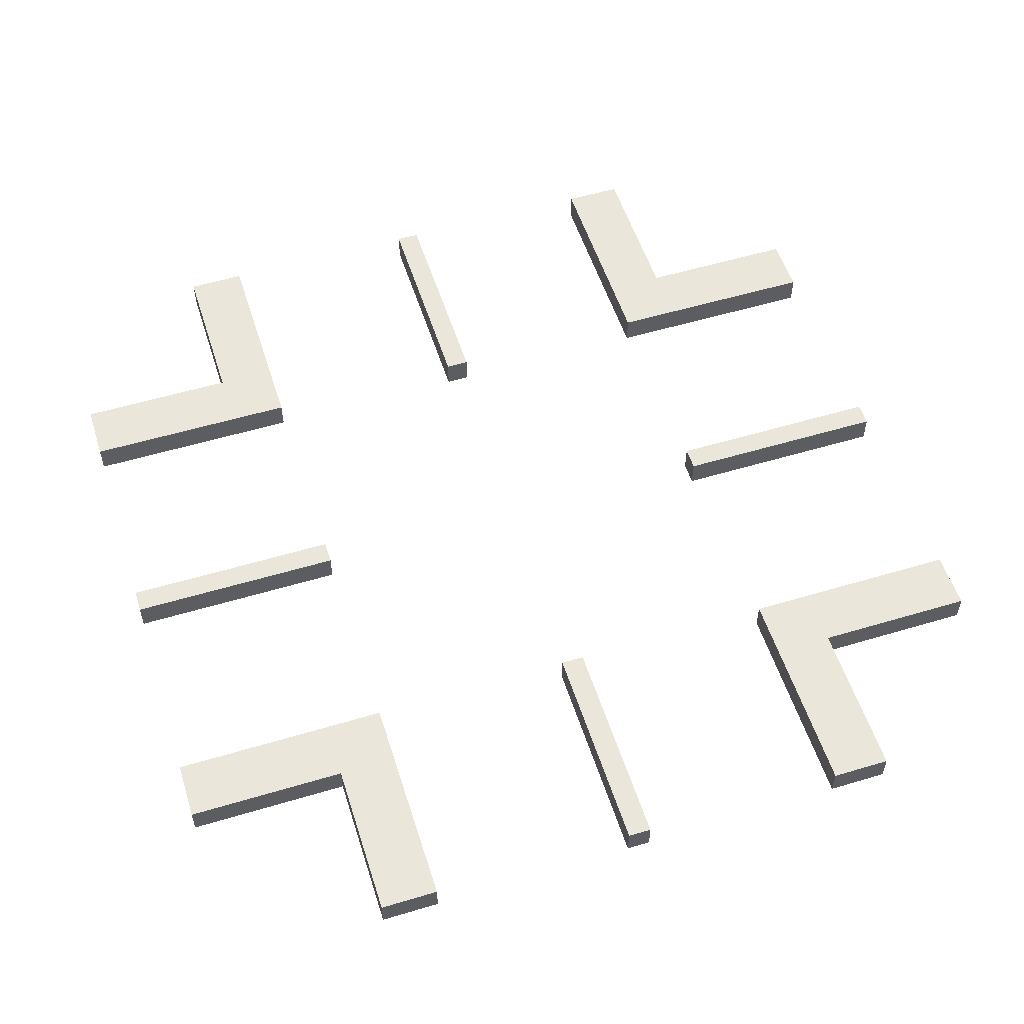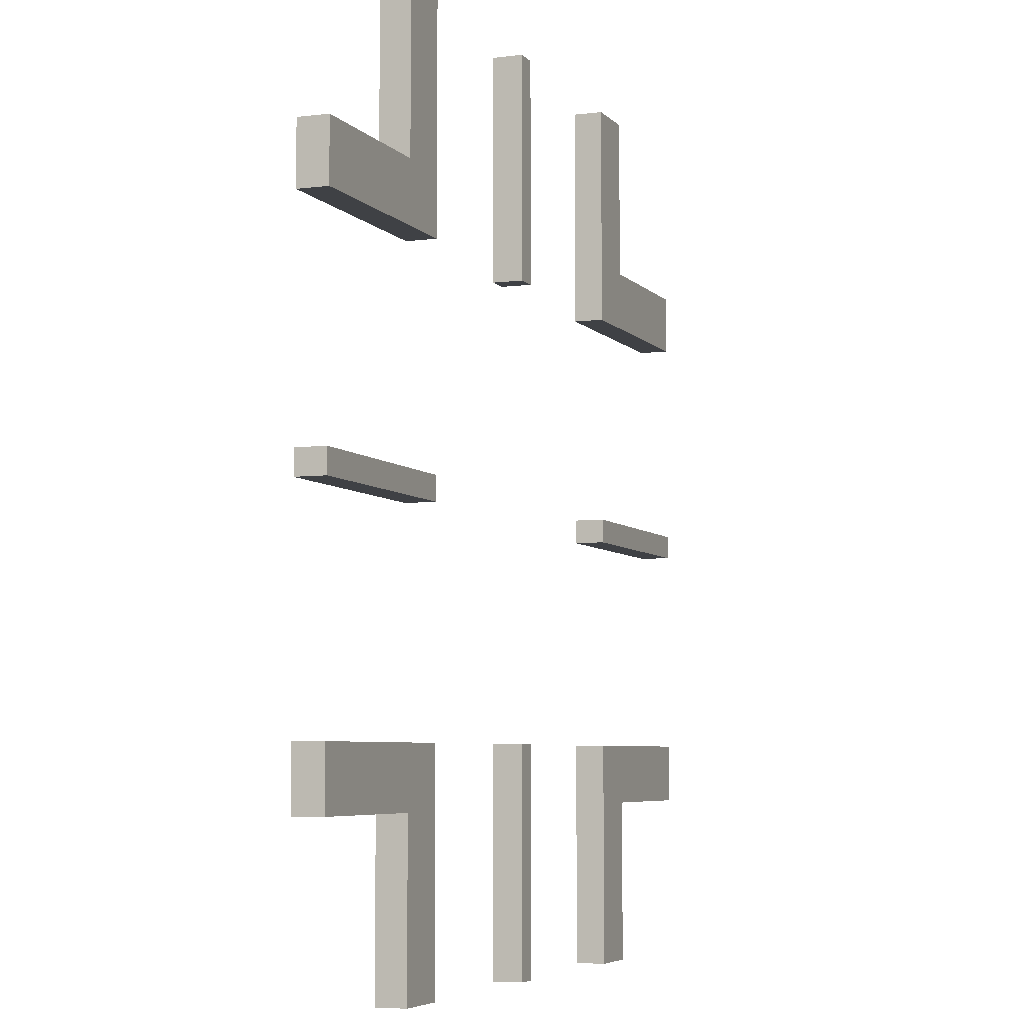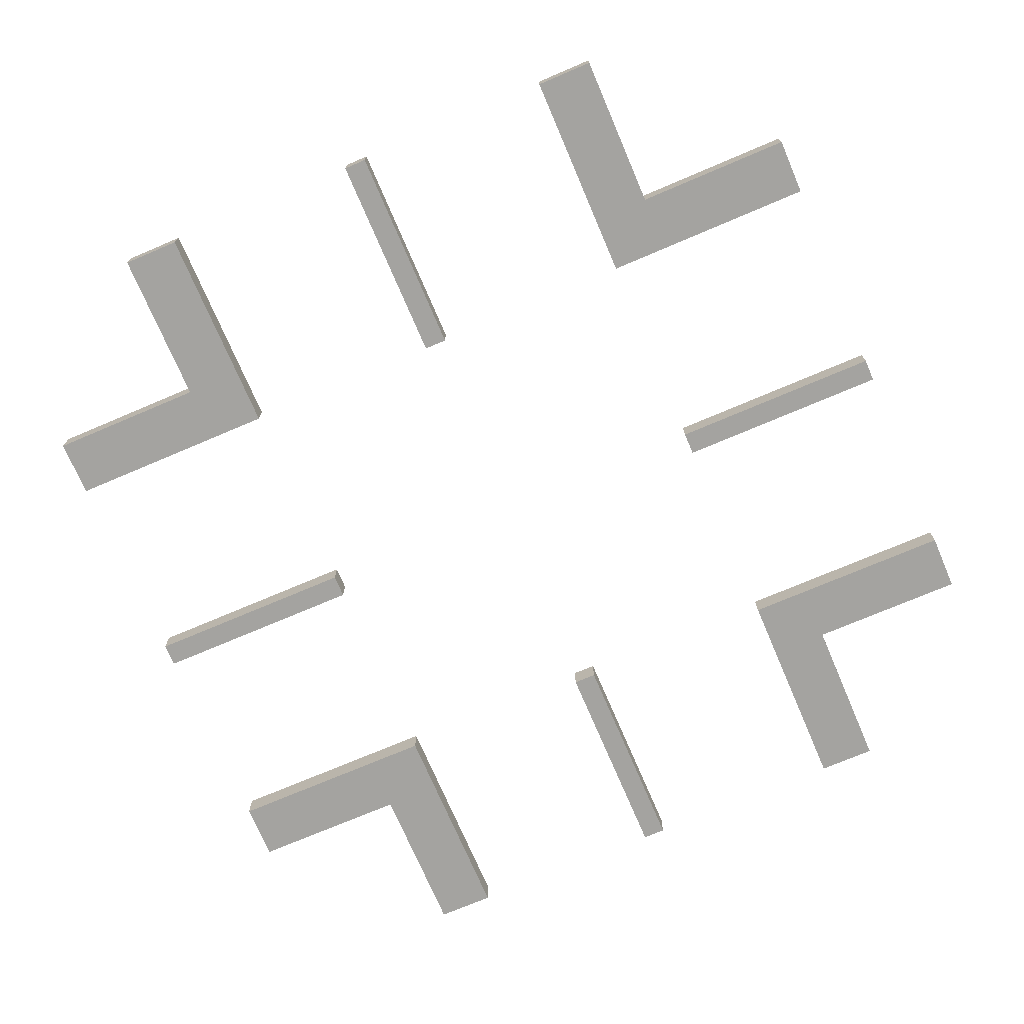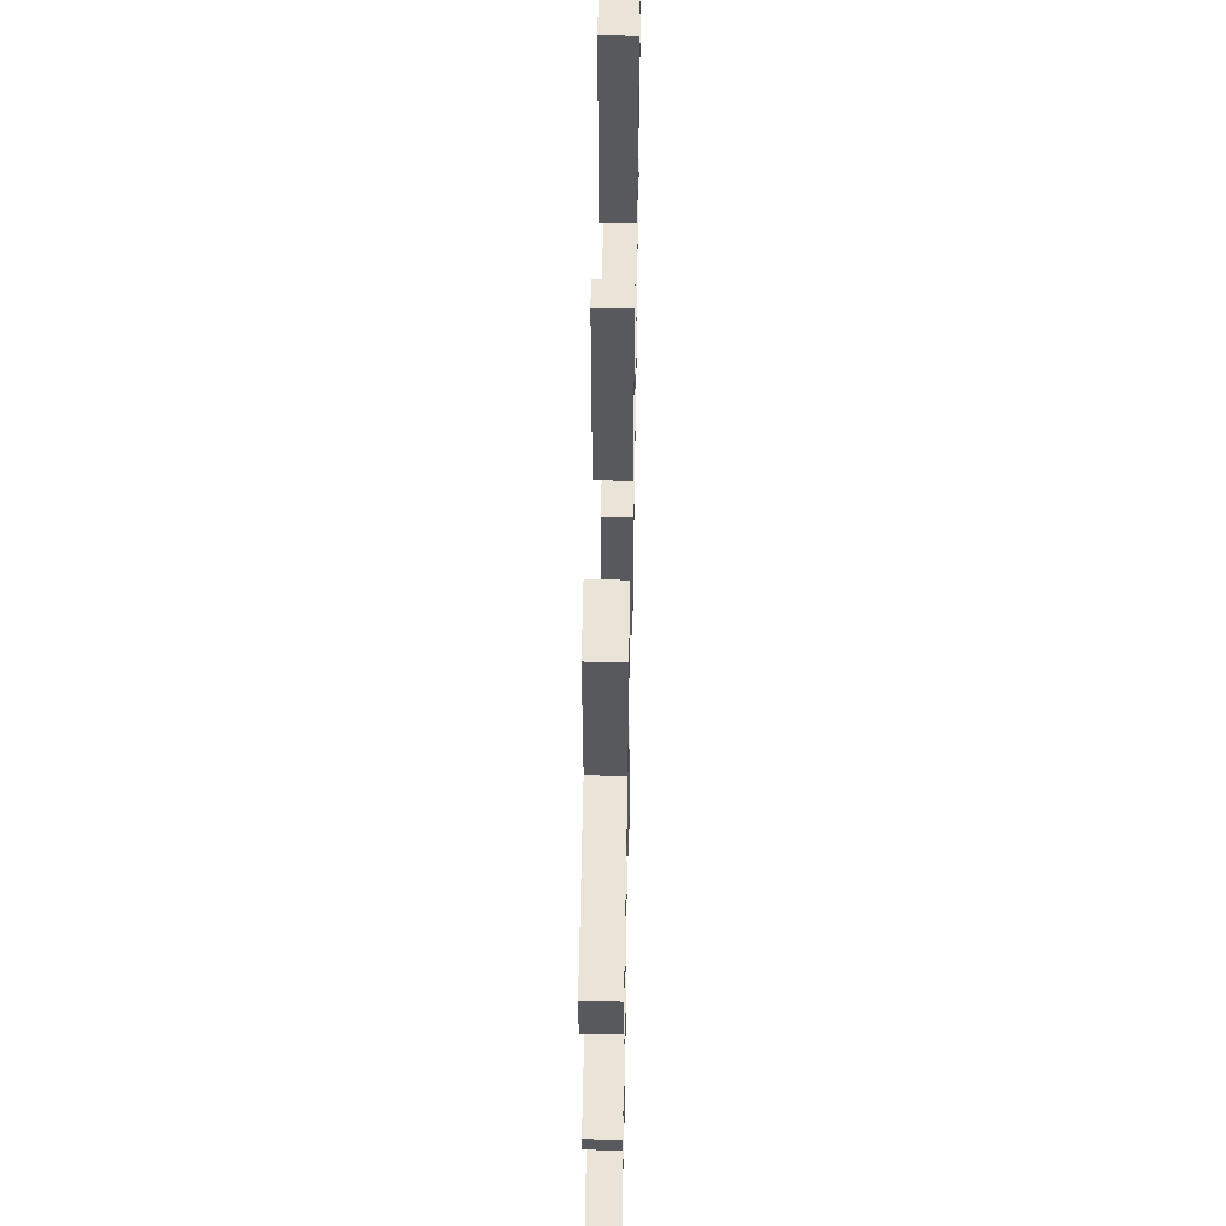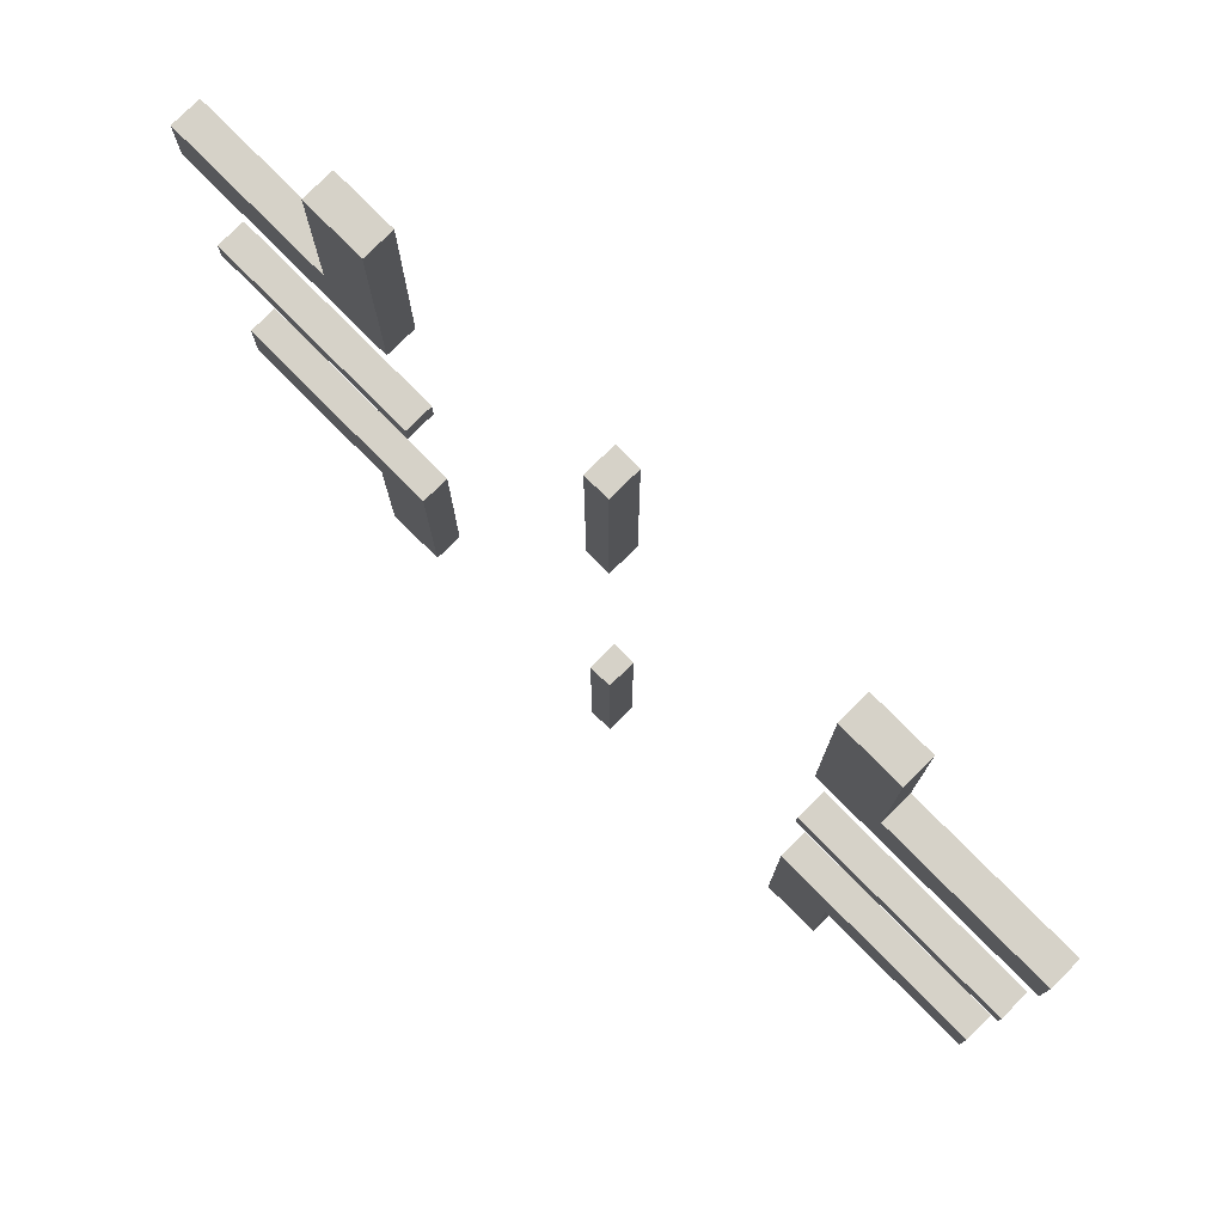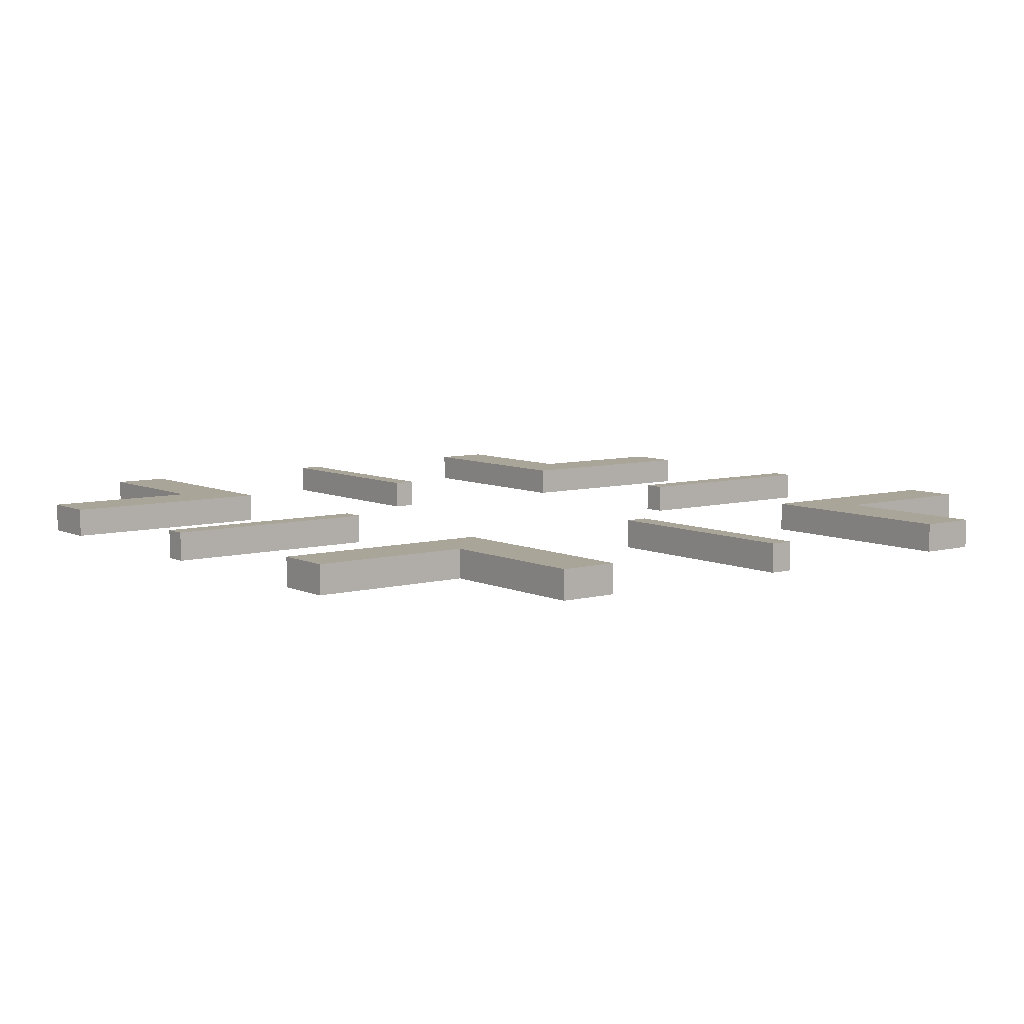
<metadata>
{"format":"obj","ext":"obj","renderer":"f3d","projection":"perspective","resolution":1024,"background":"white","views":[{"elev":54.7,"azim":-107.6,"up":"+Y"},{"elev":-5.6,"azim":-68.8,"up":"+Z"},{"elev":-72.8,"azim":-66.9,"up":"+Y"},{"elev":61.0,"azim":-89.0,"up":"+Z"},{"elev":78.0,"azim":45.2,"up":"+Z"},{"elev":7.4,"azim":142.4,"up":"+Y"}]}
</metadata>
<code>
o IntersectionObstacal
v 0.4 -0.5 -7.5
v 0.4 0.5 -7.5
v -0.4 -0.5 -7.5
v -0.4 0.5 -7.5
v 0.4 -0.5 -15
v 0.4 0.5 -15
v -0.4 -0.5 -15
v -0.4 0.5 -15
v 7.5 -0.5 -7.5
v 7.5 0.5 -7.5
v 7.5 -0.5 -9.5
v 7.5 0.5 -9.5
v 9.5 -0.5 -7.5
v 9.5 0.5 -7.5
v 9.5 -0.5 -9.5
v 9.5 0.5 -9.5
v 15 0.5 -9.5
v 15 -0.5 -9.5
v 15 -0.5 -7.5
v 15 0.5 -7.5
v 7.5 0.5 -15
v 7.5 -0.5 -15
v 9.5 -0.5 -15
v 9.5 0.5 -15
v -7.5 -0.5 -7.5
v -7.5 0.5 -7.5
v -9.5 -0.5 -7.5
v -9.5 0.5 -7.5
v -7.5 -0.5 -9.5
v -7.5 0.5 -9.5
v -9.5 -0.5 -9.5
v -9.5 0.5 -9.5
v -9.5 0.5 -15
v -9.5 -0.5 -15
v -7.5 -0.5 -15
v -7.5 0.5 -15
v -15 0.5 -7.5
v -15 -0.5 -7.5
v -15 -0.5 -9.5
v -15 0.5 -9.5
v -7.5 -0.5 7.5
v -7.5 0.5 7.5
v -7.5 -0.5 9.5
v -7.5 0.5 9.5
v -9.5 -0.5 7.5
v -9.5 0.5 7.5
v -9.5 -0.5 9.5
v -9.5 0.5 9.5
v -15 0.5 9.5
v -15 -0.5 9.5
v -15 -0.5 7.5
v -15 0.5 7.5
v -7.5 0.5 15
v -7.5 -0.5 15
v -9.5 -0.5 15
v -9.5 0.5 15
v 7.5 -0.5 7.5
v 7.5 0.5 7.5
v 9.5 -0.5 7.5
v 9.5 0.5 7.5
v 7.5 -0.5 9.5
v 7.5 0.5 9.5
v 9.5 -0.5 9.5
v 9.5 0.5 9.5
v 9.5 0.5 15
v 9.5 -0.5 15
v 7.5 -0.5 15
v 7.5 0.5 15
v 15 0.5 7.5
v 15 -0.5 7.5
v 15 -0.5 9.5
v 15 0.5 9.5
v 7.5 -0.5 0.4
v 7.5 0.5 0.4
v 7.5 -0.5 -0.4
v 7.5 0.5 -0.4
v 15 -0.5 0.4
v 15 0.5 0.4
v 15 -0.5 -0.4
v 15 0.5 -0.4
v -15 -0.5 0.4
v -15 0.5 0.4
v -15 -0.5 -0.4
v -15 0.5 -0.4
v -7.5 -0.5 0.4
v -7.5 0.5 0.4
v -7.5 -0.5 -0.4
v -7.5 0.5 -0.4
v 0.4 -0.5 15
v 0.4 0.5 15
v -0.4 -0.5 15
v -0.4 0.5 15
v 0.4 -0.5 7.5
v 0.4 0.5 7.5
v -0.4 -0.5 7.5
v -0.4 0.5 7.5
f 1 2 4 3
f 3 4 8 7
f 7 8 6 5
f 5 6 2 1
f 3 7 5 1
f 8 4 2 6
f 9 10 12 11
f 16 15 23 24
f 16 14 20 17
f 13 14 10 9
f 11 15 13 9
f 16 12 10 14
f 18 17 20 19
f 15 16 17 18
f 14 13 19 20
f 13 15 18 19
f 22 21 24 23
f 15 11 22 23
f 12 16 24 21
f 11 12 21 22
f 25 26 28 27
f 32 31 39 40
f 32 30 36 33
f 29 30 26 25
f 27 31 29 25
f 32 28 26 30
f 34 33 36 35
f 31 32 33 34
f 30 29 35 36
f 29 31 34 35
f 38 37 40 39
f 31 27 38 39
f 28 32 40 37
f 27 28 37 38
f 41 42 44 43
f 48 47 55 56
f 48 46 52 49
f 45 46 42 41
f 43 47 45 41
f 48 44 42 46
f 50 49 52 51
f 47 48 49 50
f 46 45 51 52
f 45 47 50 51
f 54 53 56 55
f 47 43 54 55
f 44 48 56 53
f 43 44 53 54
f 57 58 60 59
f 64 63 71 72
f 64 62 68 65
f 61 62 58 57
f 59 63 61 57
f 64 60 58 62
f 66 65 68 67
f 63 64 65 66
f 62 61 67 68
f 61 63 66 67
f 70 69 72 71
f 63 59 70 71
f 60 64 72 69
f 59 60 69 70
f 73 74 76 75
f 75 76 80 79
f 79 80 78 77
f 77 78 74 73
f 75 79 77 73
f 80 76 74 78
f 81 82 84 83
f 83 84 88 87
f 87 88 86 85
f 85 86 82 81
f 83 87 85 81
f 88 84 82 86
f 89 90 92 91
f 91 92 96 95
f 95 96 94 93
f 93 94 90 89
f 91 95 93 89
f 96 92 90 94

</code>
